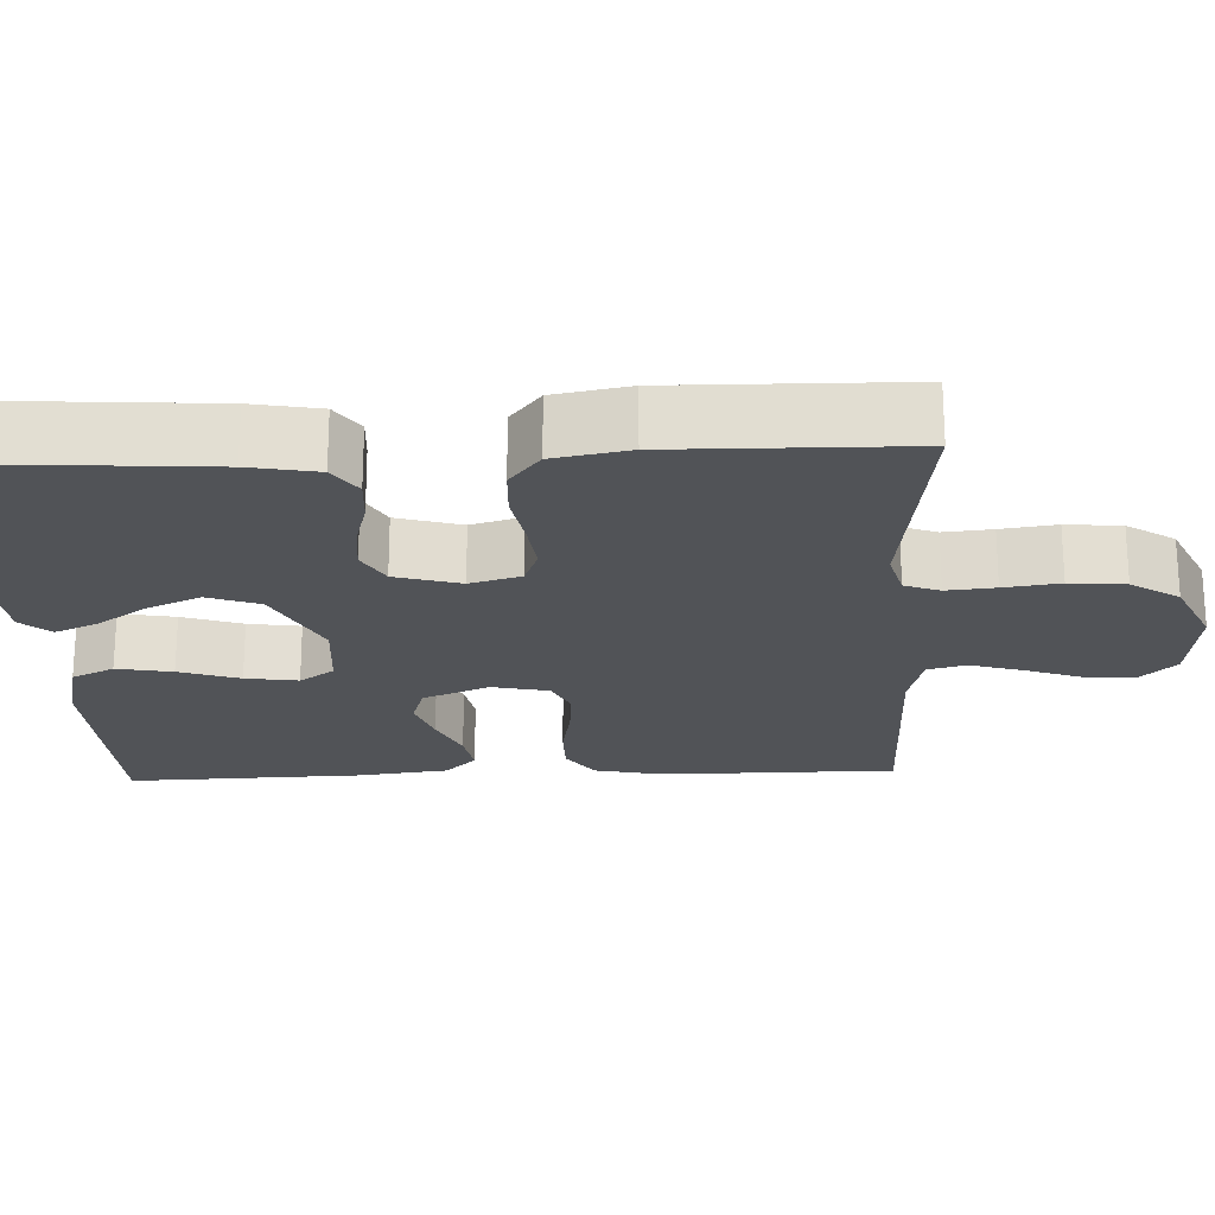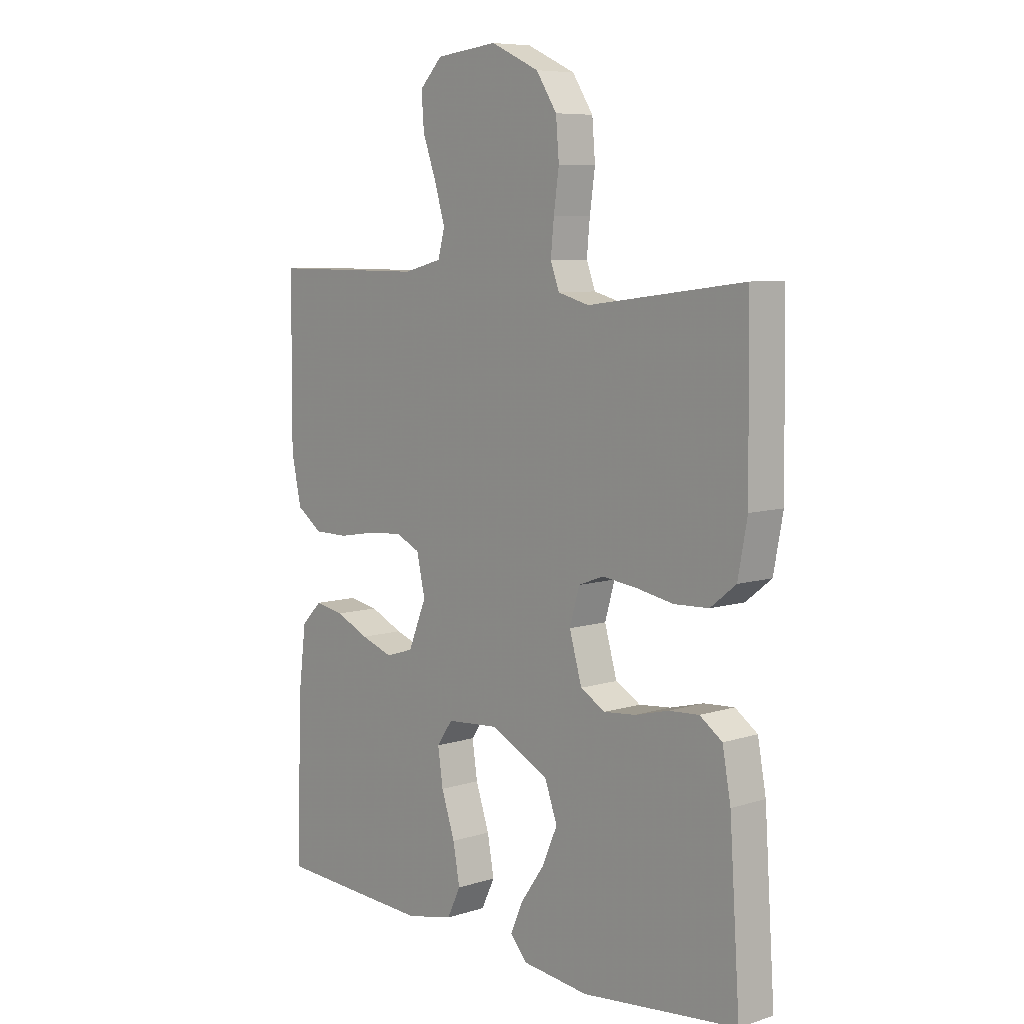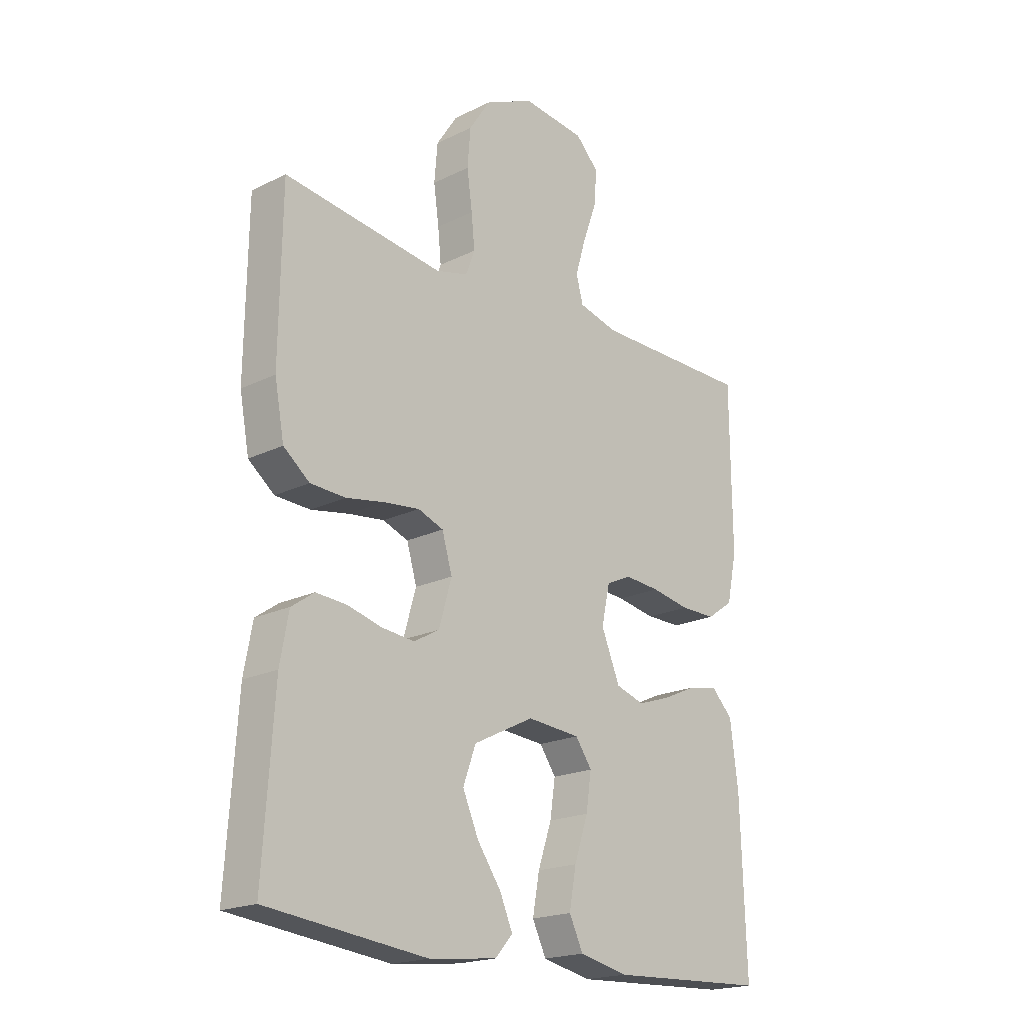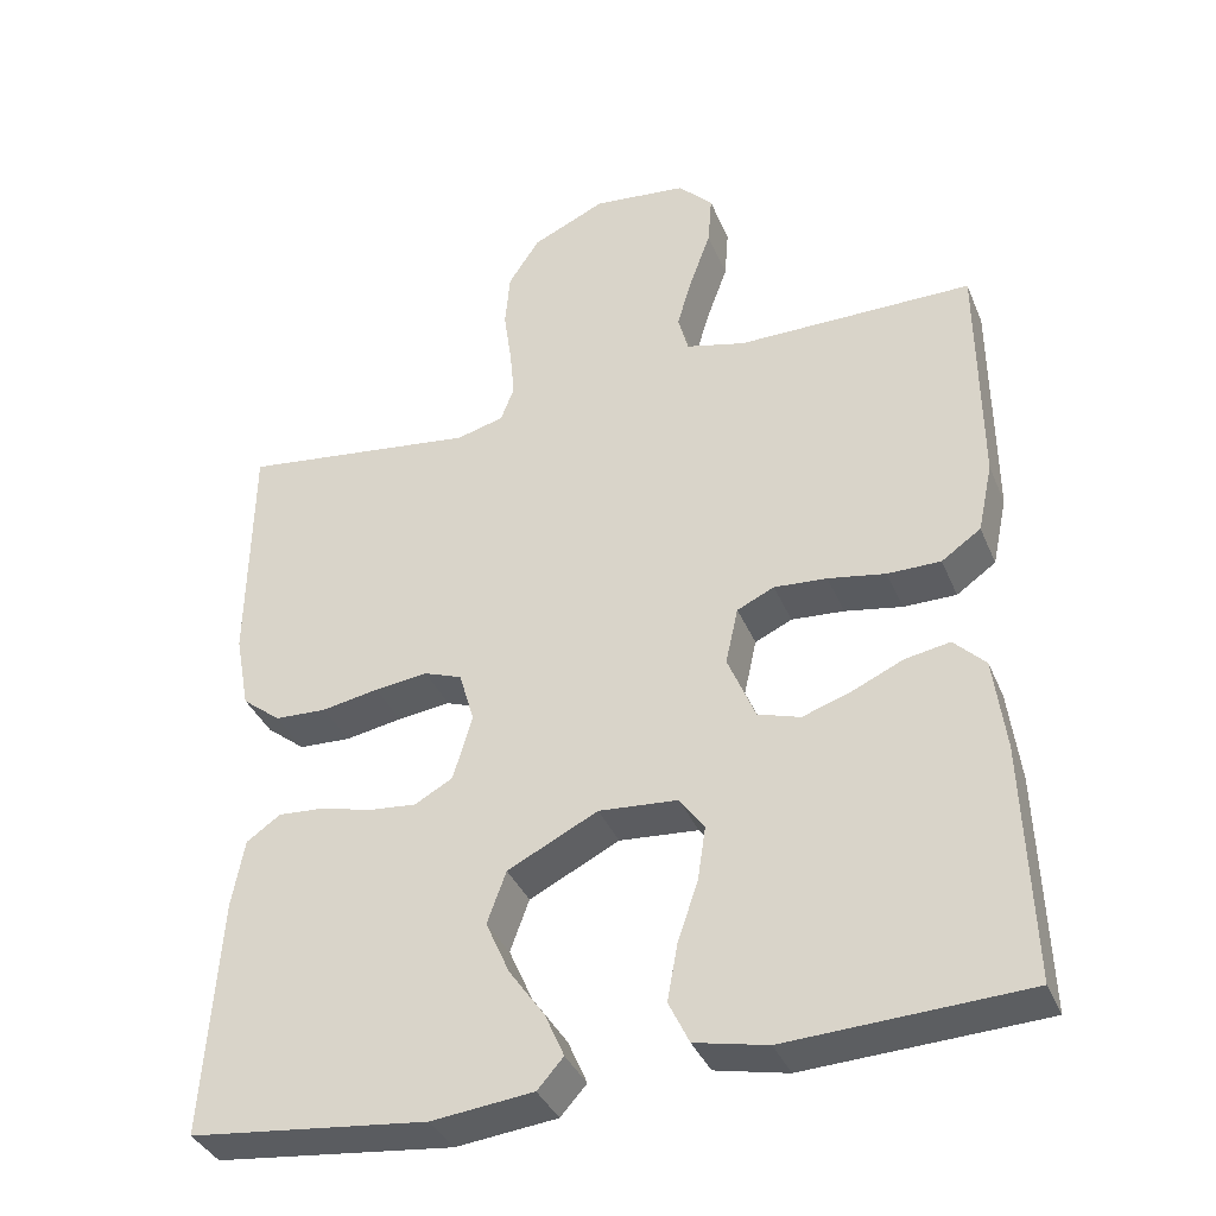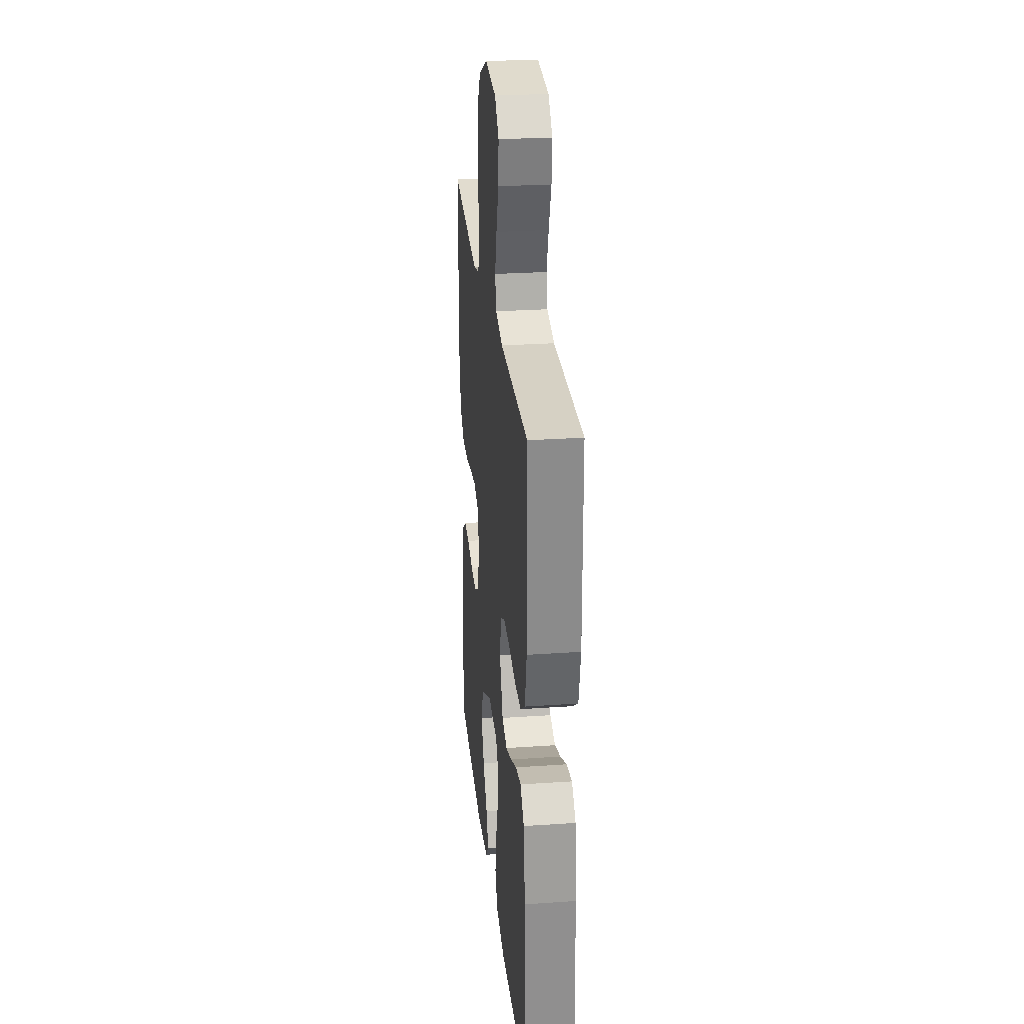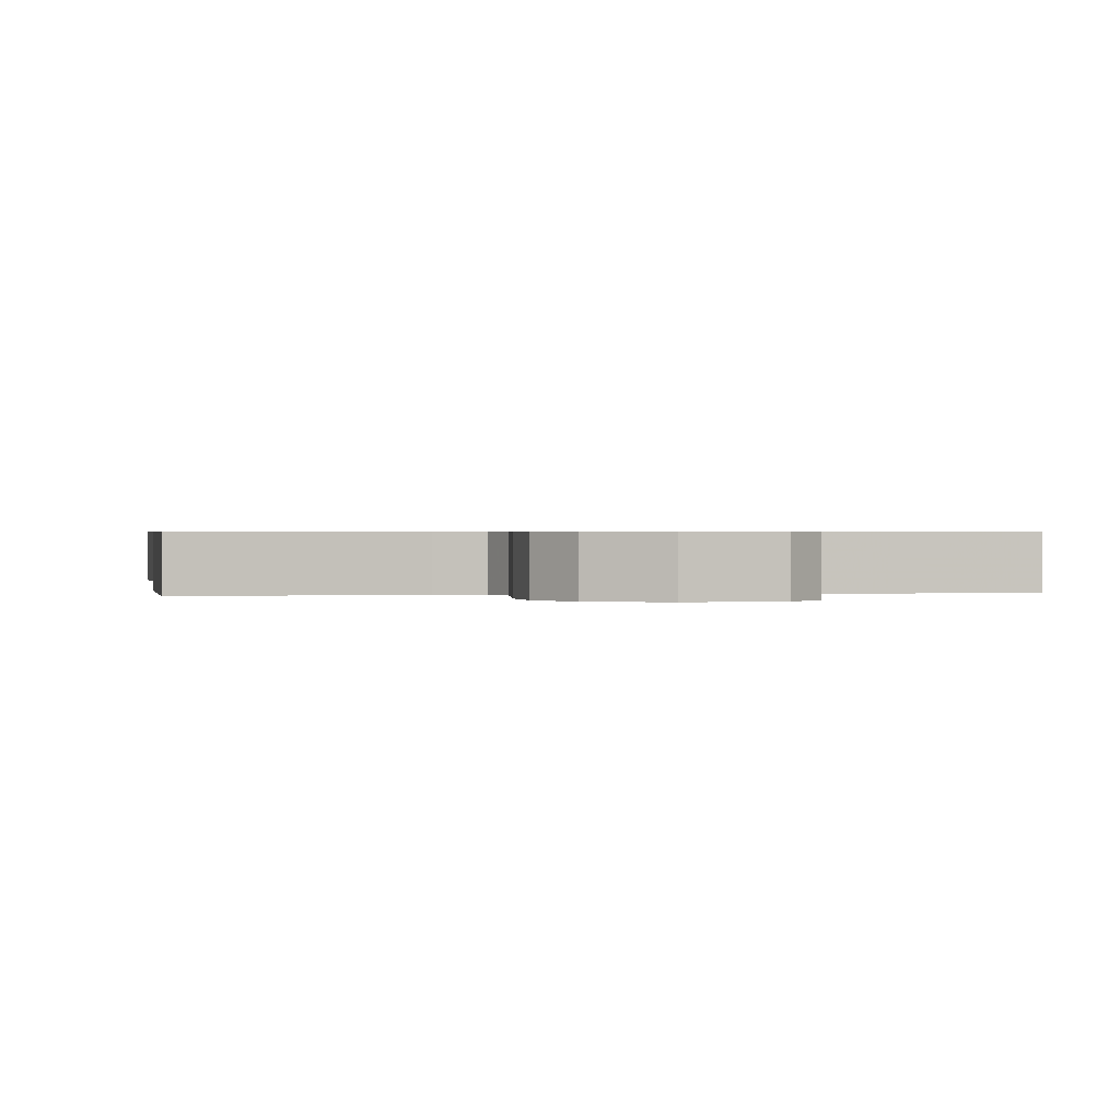
<metadata>
{"format":"obj","ext":"obj","renderer":"f3d","projection":"perspective","resolution":1024,"background":"white","views":[{"elev":-21.8,"azim":-87.6,"up":"+Y"},{"elev":7.6,"azim":-131.6,"up":"+Z"},{"elev":-19.7,"azim":-47.6,"up":"+Z"},{"elev":-36.9,"azim":20.9,"up":"+Z"},{"elev":26.9,"azim":83.9,"up":"+Z"},{"elev":0.6,"azim":-9.8,"up":"+Y"}]}
</metadata>
<code>
v 0.5 0.07 -0.5
v 0.2 0.07 -0.514
v 0.108 0.07 -0.494
v 0.082 0.07 -0.44
v 0.095 0.07 -0.369
v 0.121 0.07 -0.292
v 0.131 0.07 -0.225
v 0.1 0.07 -0.181
v 0 0.07 -0.173
v -0.114 0.07 -0.23
v -0.138 0.07 -0.296
v -0.108 0.07 -0.364
v -0.063 0.07 -0.428
v -0.039 0.07 -0.483
v -0.072 0.07 -0.52
v -0.2 0.07 -0.534
v -0.5 0.07 -0.5
v -0.48 0.07 -0.2
v -0.464 0.07 -0.113
v -0.421 0.07 -0.083
v -0.363 0.07 -0.087
v -0.298 0.07 -0.104
v -0.237 0.07 -0.11
v -0.189 0.07 -0.083
v -0.165 0.07 0
v -0.184 0.07 0.065
v -0.232 0.07 0.083
v -0.299 0.07 0.075
v -0.371 0.07 0.062
v -0.437 0.07 0.065
v -0.486 0.07 0.104
v -0.504 0.07 0.2
v -0.5 0.07 0.5
v -0.2 0.07 0.461
v -0.14 0.07 0.477
v -0.123 0.07 0.522
v -0.129 0.07 0.584
v -0.139 0.07 0.655
v -0.133 0.07 0.726
v -0.093 0.07 0.787
v 0 0.07 0.83
v 0.119 0.07 0.817
v 0.163 0.07 0.772
v 0.158 0.07 0.707
v 0.132 0.07 0.635
v 0.112 0.07 0.568
v 0.125 0.07 0.519
v 0.2 0.07 0.5
v 0.5 0.07 0.5
v 0.502 0.07 0.2
v 0.483 0.07 0.111
v 0.433 0.07 0.076
v 0.366 0.07 0.076
v 0.293 0.07 0.089
v 0.226 0.07 0.094
v 0.179 0.07 0.072
v 0.163 0.07 0
v 0.198 0.07 -0.085
v 0.252 0.07 -0.102
v 0.314 0.07 -0.081
v 0.378 0.07 -0.052
v 0.435 0.07 -0.042
v 0.475 0.07 -0.082
v 0.49 0.07 -0.2
v 0.5 0 -0.5
v 0.2 0 -0.514
v 0.108 0 -0.494
v 0.082 0 -0.44
v 0.095 0 -0.369
v 0.121 0 -0.292
v 0.131 0 -0.225
v 0.1 0 -0.181
v 0 0 -0.173
v -0.114 0 -0.23
v -0.138 0 -0.296
v -0.108 0 -0.364
v -0.063 0 -0.428
v -0.039 0 -0.483
v -0.072 0 -0.52
v -0.2 0 -0.534
v -0.5 0 -0.5
v -0.48 0 -0.2
v -0.464 0 -0.113
v -0.421 0 -0.083
v -0.363 0 -0.087
v -0.298 0 -0.104
v -0.237 0 -0.11
v -0.189 0 -0.083
v -0.165 0 0
v -0.184 0 0.065
v -0.232 0 0.083
v -0.299 0 0.075
v -0.371 0 0.062
v -0.437 0 0.065
v -0.486 0 0.104
v -0.504 0 0.2
v -0.5 0 0.5
v -0.2 0 0.461
v -0.14 0 0.477
v -0.123 0 0.522
v -0.129 0 0.584
v -0.139 0 0.655
v -0.133 0 0.726
v -0.093 0 0.787
v 0 0 0.83
v 0.119 0 0.817
v 0.163 0 0.772
v 0.158 0 0.707
v 0.132 0 0.635
v 0.112 0 0.568
v 0.125 0 0.519
v 0.2 0 0.5
v 0.5 0 0.5
v 0.502 0 0.2
v 0.483 0 0.111
v 0.433 0 0.076
v 0.366 0 0.076
v 0.293 0 0.089
v 0.226 0 0.094
v 0.179 0 0.072
v 0.163 0 0
v 0.198 0 -0.085
v 0.252 0 -0.102
v 0.314 0 -0.081
v 0.378 0 -0.052
v 0.435 0 -0.042
v 0.475 0 -0.082
v 0.49 0 -0.2
f 4 5 6
f 3 4 6
f 2 3 6
f 1 2 6
f 64 1 6
f 63 64 6
f 62 63 6
f 61 62 6
f 60 61 6
f 59 60 6 7
f 58 59 7 8
f 57 58 8 9
f 56 57 9 10
f 52 53 54
f 51 52 54
f 50 51 54
f 49 50 54
f 48 49 54
f 47 48 54 55
f 46 47 55 56
f 43 44 45
f 42 43 45
f 41 42 45
f 40 41 45
f 39 40 45
f 38 39 45
f 37 38 45
f 36 37 45 46
f 46 56 10
f 36 46 10
f 35 36 10
f 32 33 34
f 31 32 34
f 30 31 34
f 29 30 34
f 28 29 34
f 27 28 34 35
f 20 21 22
f 19 20 22
f 18 19 22
f 17 18 22
f 16 17 22
f 15 16 22
f 14 15 22
f 13 14 22
f 12 13 22
f 11 12 22 23
f 10 11 23 24
f 26 27 35
f 25 26 35
f 25 35 10
f 10 24 25
f 70 69 68
f 70 68 67
f 70 67 66
f 70 66 65
f 70 65 128
f 70 128 127
f 70 127 126
f 70 126 125
f 70 125 124
f 71 70 124 123
f 72 71 123 122
f 73 72 122 121
f 74 73 121 120
f 118 117 116
f 118 116 115
f 118 115 114
f 118 114 113
f 118 113 112
f 119 118 112 111
f 120 119 111 110
f 109 108 107
f 109 107 106
f 109 106 105
f 109 105 104
f 109 104 103
f 109 103 102
f 109 102 101
f 110 109 101 100
f 74 120 110
f 74 110 100
f 74 100 99
f 98 97 96
f 98 96 95
f 98 95 94
f 98 94 93
f 98 93 92
f 99 98 92 91
f 86 85 84
f 86 84 83
f 86 83 82
f 86 82 81
f 86 81 80
f 86 80 79
f 86 79 78
f 86 78 77
f 86 77 76
f 87 86 76 75
f 88 87 75 74
f 99 91 90
f 99 90 89
f 74 99 89
f 89 88 74
f 1 65 66 2
f 2 66 67 3
f 3 67 68 4
f 4 68 69 5
f 5 69 70 6
f 6 70 71 7
f 7 71 72 8
f 8 72 73 9
f 9 73 74 10
f 10 74 75 11
f 11 75 76 12
f 12 76 77 13
f 13 77 78 14
f 14 78 79 15
f 15 79 80 16
f 16 80 81 17
f 17 81 82 18
f 18 82 83 19
f 19 83 84 20
f 20 84 85 21
f 21 85 86 22
f 22 86 87 23
f 23 87 88 24
f 24 88 89 25
f 25 89 90 26
f 26 90 91 27
f 27 91 92 28
f 28 92 93 29
f 29 93 94 30
f 30 94 95 31
f 31 95 96 32
f 32 96 97 33
f 33 97 98 34
f 34 98 99 35
f 35 99 100 36
f 36 100 101 37
f 37 101 102 38
f 38 102 103 39
f 39 103 104 40
f 40 104 105 41
f 41 105 106 42
f 42 106 107 43
f 43 107 108 44
f 44 108 109 45
f 45 109 110 46
f 46 110 111 47
f 47 111 112 48
f 48 112 113 49
f 49 113 114 50
f 50 114 115 51
f 51 115 116 52
f 52 116 117 53
f 53 117 118 54
f 54 118 119 55
f 55 119 120 56
f 56 120 121 57
f 57 121 122 58
f 58 122 123 59
f 59 123 124 60
f 60 124 125 61
f 61 125 126 62
f 62 126 127 63
f 63 127 128 64
f 64 128 65 1

</code>
